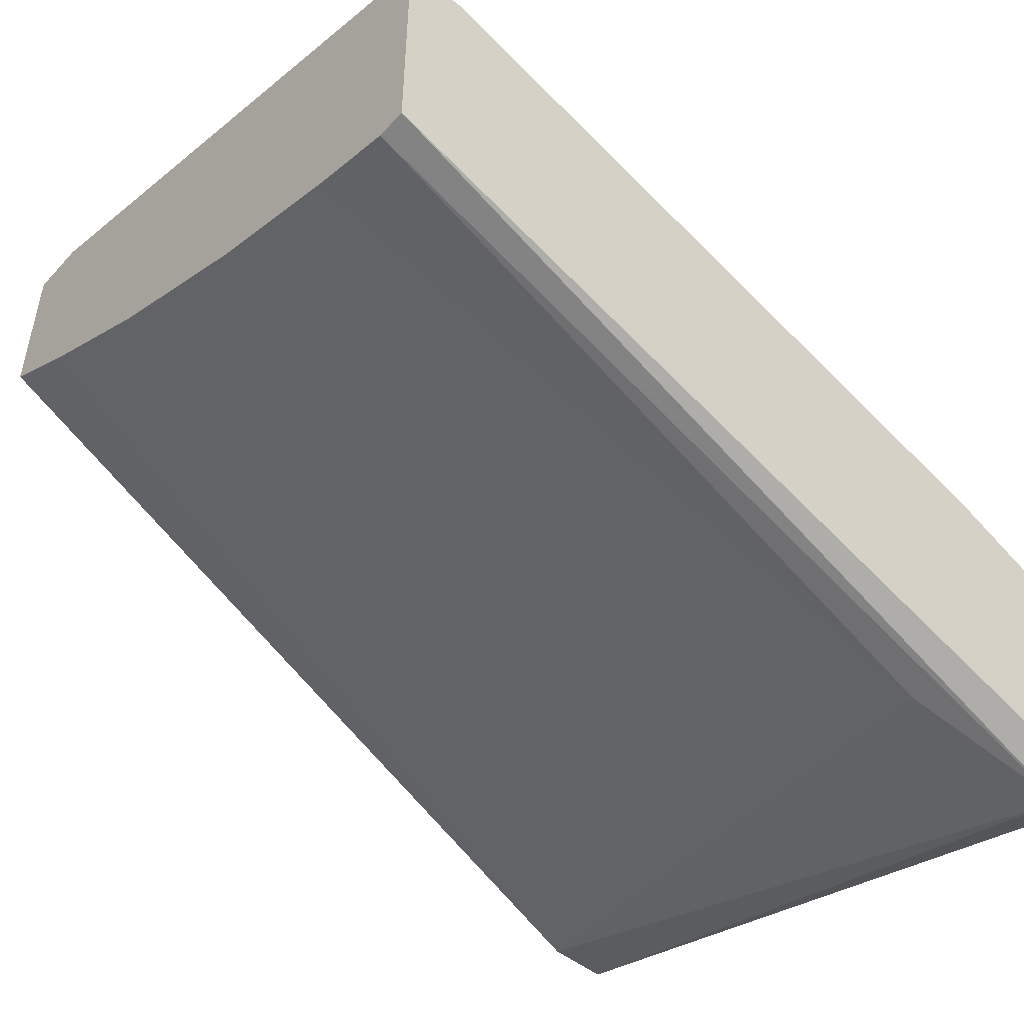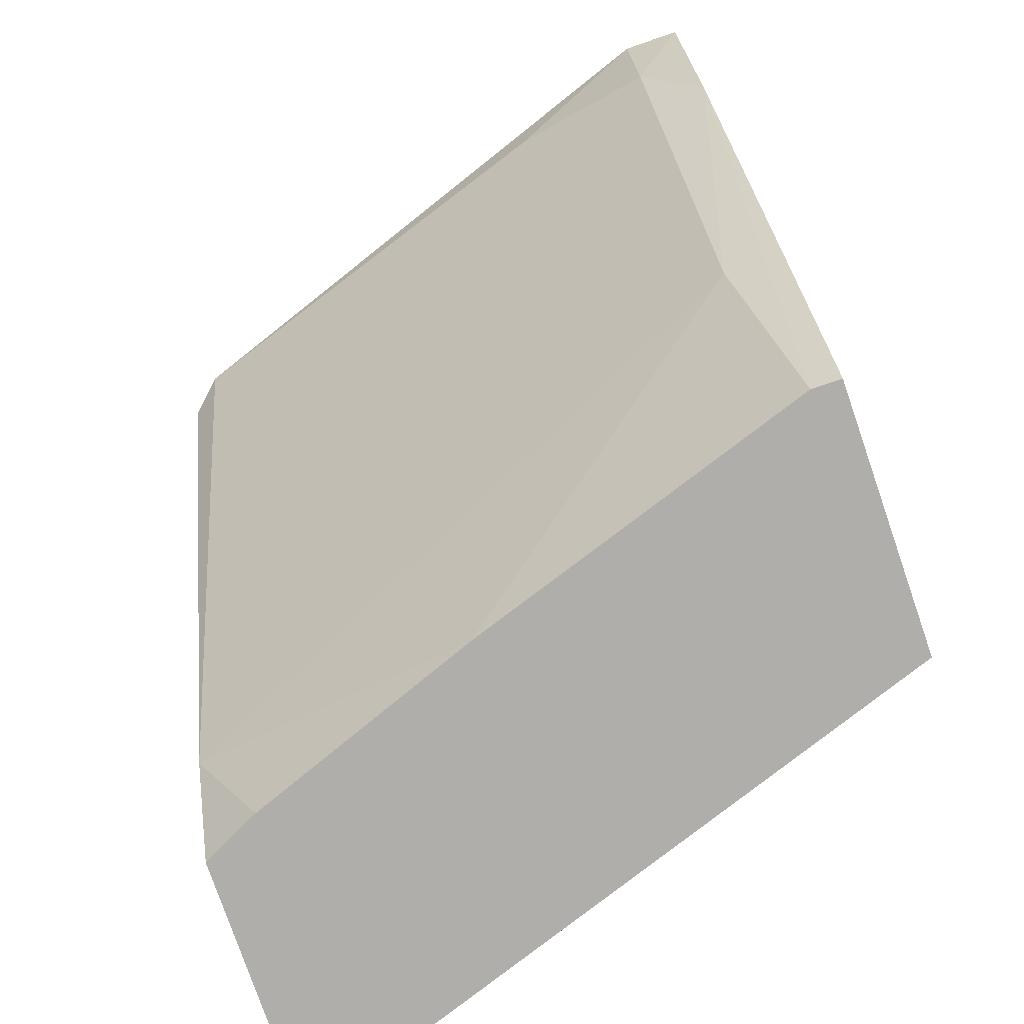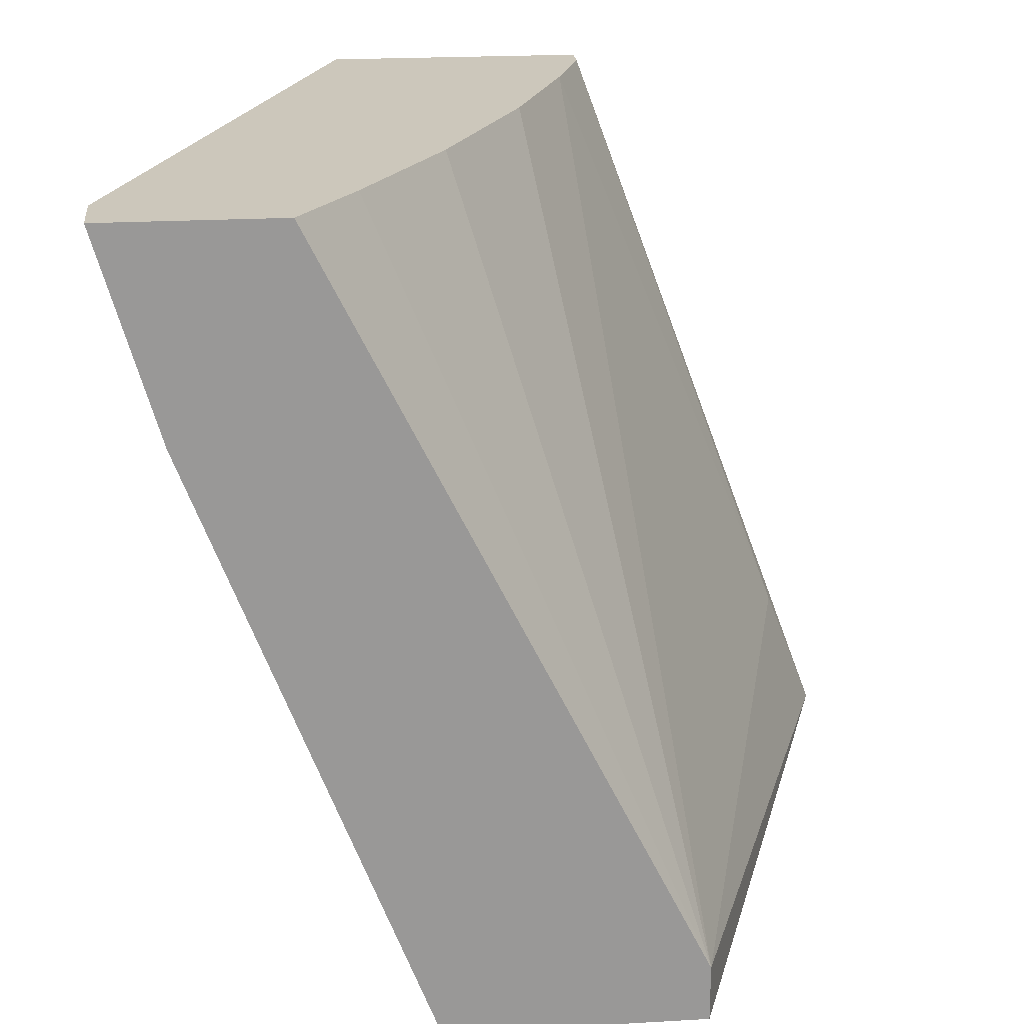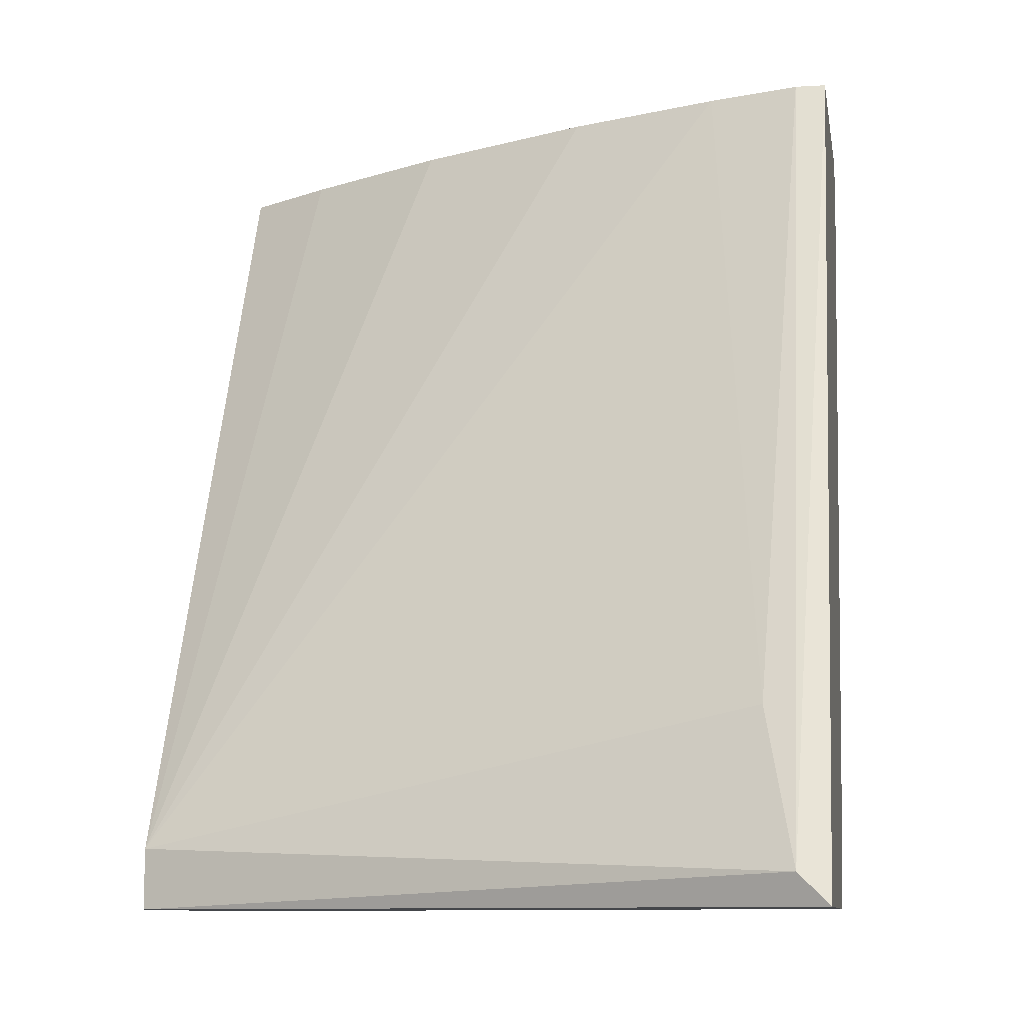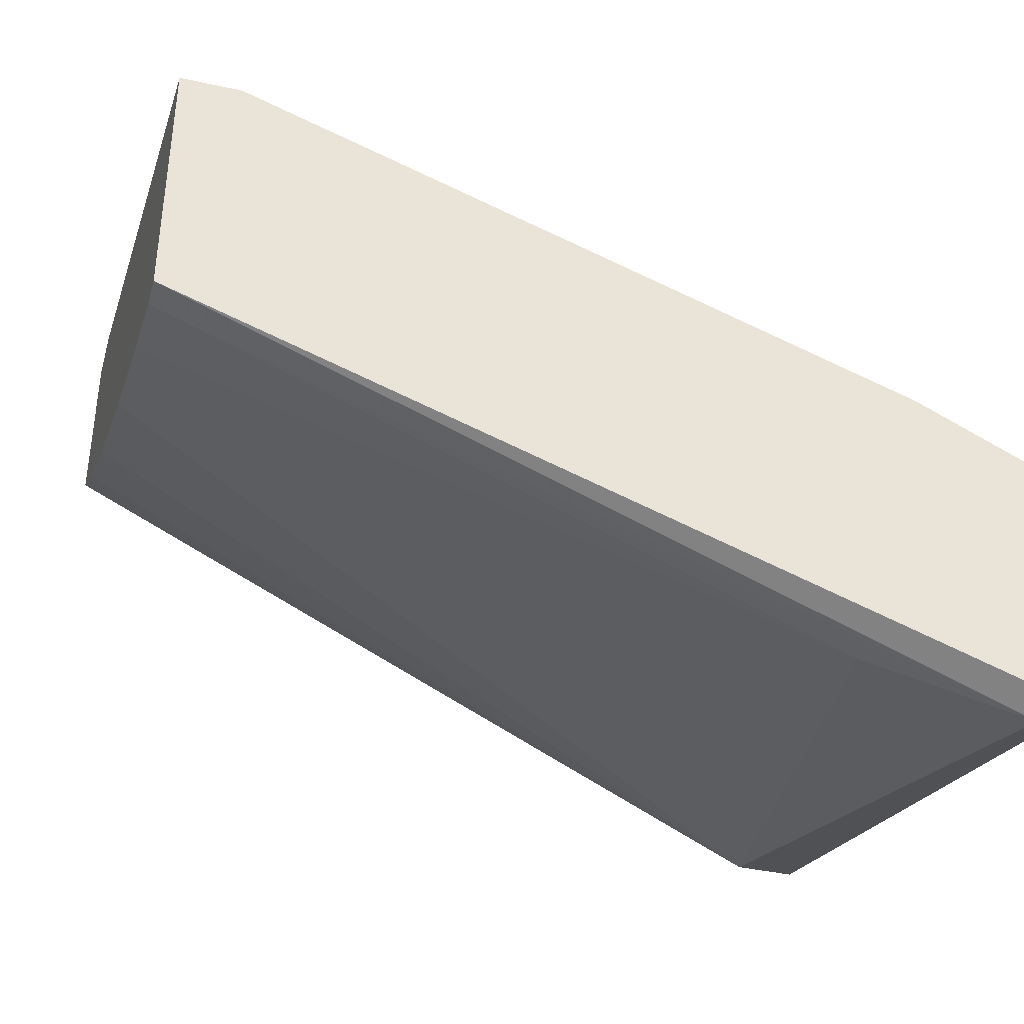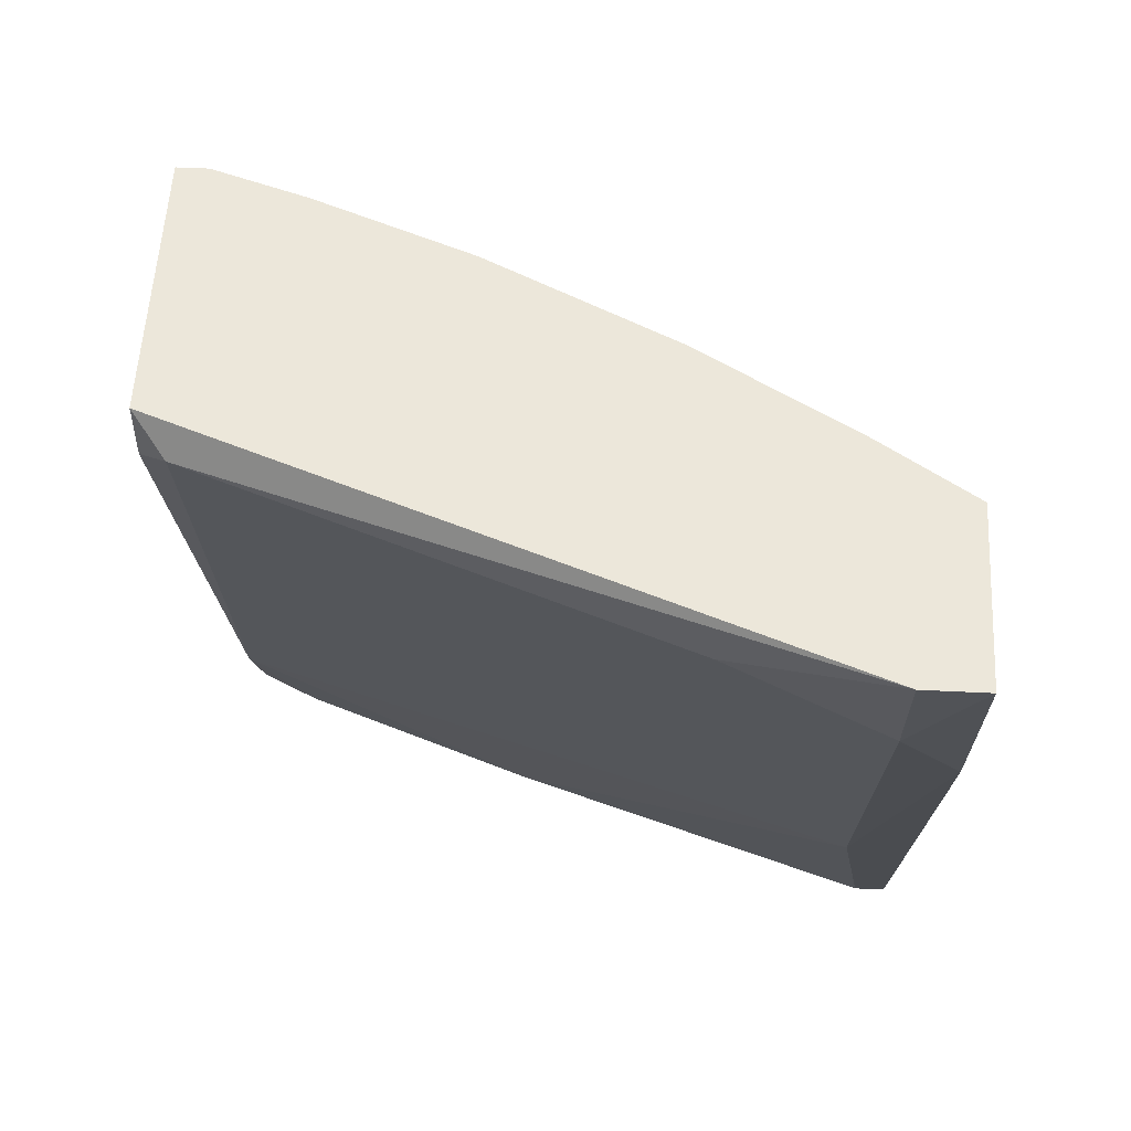
<metadata>
{"format":"obj","ext":"obj","renderer":"f3d","projection":"perspective","resolution":1024,"background":"white","views":[{"elev":-50.8,"azim":-130.4,"up":"+Z"},{"elev":-77.8,"azim":19.0,"up":"+Y"},{"elev":21.7,"azim":84.2,"up":"+Y"},{"elev":-9.6,"azim":-170.6,"up":"+Y"},{"elev":-39.7,"azim":-105.3,"up":"+Z"},{"elev":54.1,"azim":3.0,"up":"+Y"}]}
</metadata>
<code>
v 0.004941 -0.01418 0.06493
v 0.009928 -0.01169 0.05745
v -0.003778 -0.01169 0.04998
v -0.01251 -0.03911 0.03627
v -0.01251 -0.04659 0.04624
v -0.01375 -0.01294 0.0587
v -0.01375 -0.04534 0.03378
v -0.01375 -0.01169 0.04624
v 0.003695 -0.01169 0.05371
v 0.01367 -0.02041 0.06493
v 0.01367 -0.04659 0.04375
v 0.01367 -0.04659 0.05496
v 0.01367 -0.01169 0.06743
v 0.01367 -0.01169 0.05994
v 0.01367 -0.0441 0.04375
v 0.01242 -0.04659 0.05496
v -0.015 -0.01418 0.05745
v -0.015 -0.04659 0.045
v -0.015 -0.04659 0.03378
v -0.015 -0.01169 0.05745
v -0.015 -0.01169 0.04624
v -0.015 -0.0416 0.04749
v -0.01001 -0.01169 0.04749
v 0.01117 -0.01668 0.06618
v 0.01117 -0.01169 0.06743
v 0.01117 -0.03662 0.0587
v -0.002532 -0.04659 0.04998
f 9 14 2
f 25 13 8
f 15 13 12
f 12 5 19
f 8 13 14
f 13 15 14
f 8 14 9
f 17 19 22
f 17 22 6
f 15 12 11
f 12 19 11
f 25 8 21
f 19 17 21
f 6 25 20
f 17 6 20
f 25 21 20
f 21 17 20
f 13 25 24
f 8 9 3
f 9 15 3
f 8 4 7
f 4 15 7
f 15 11 7
f 11 19 7
f 21 8 7
f 19 21 7
f 5 12 27
f 22 5 27
f 26 22 27
f 19 5 18
f 5 22 18
f 22 19 18
f 4 8 23
f 15 4 23
f 8 3 23
f 3 15 23
f 22 26 1
f 25 6 1
f 6 22 1
f 24 25 1
f 26 24 1
f 27 12 16
f 26 27 16
f 12 13 10
f 13 24 10
f 24 26 10
f 16 12 10
f 26 16 10
f 14 15 2
f 15 9 2

</code>
